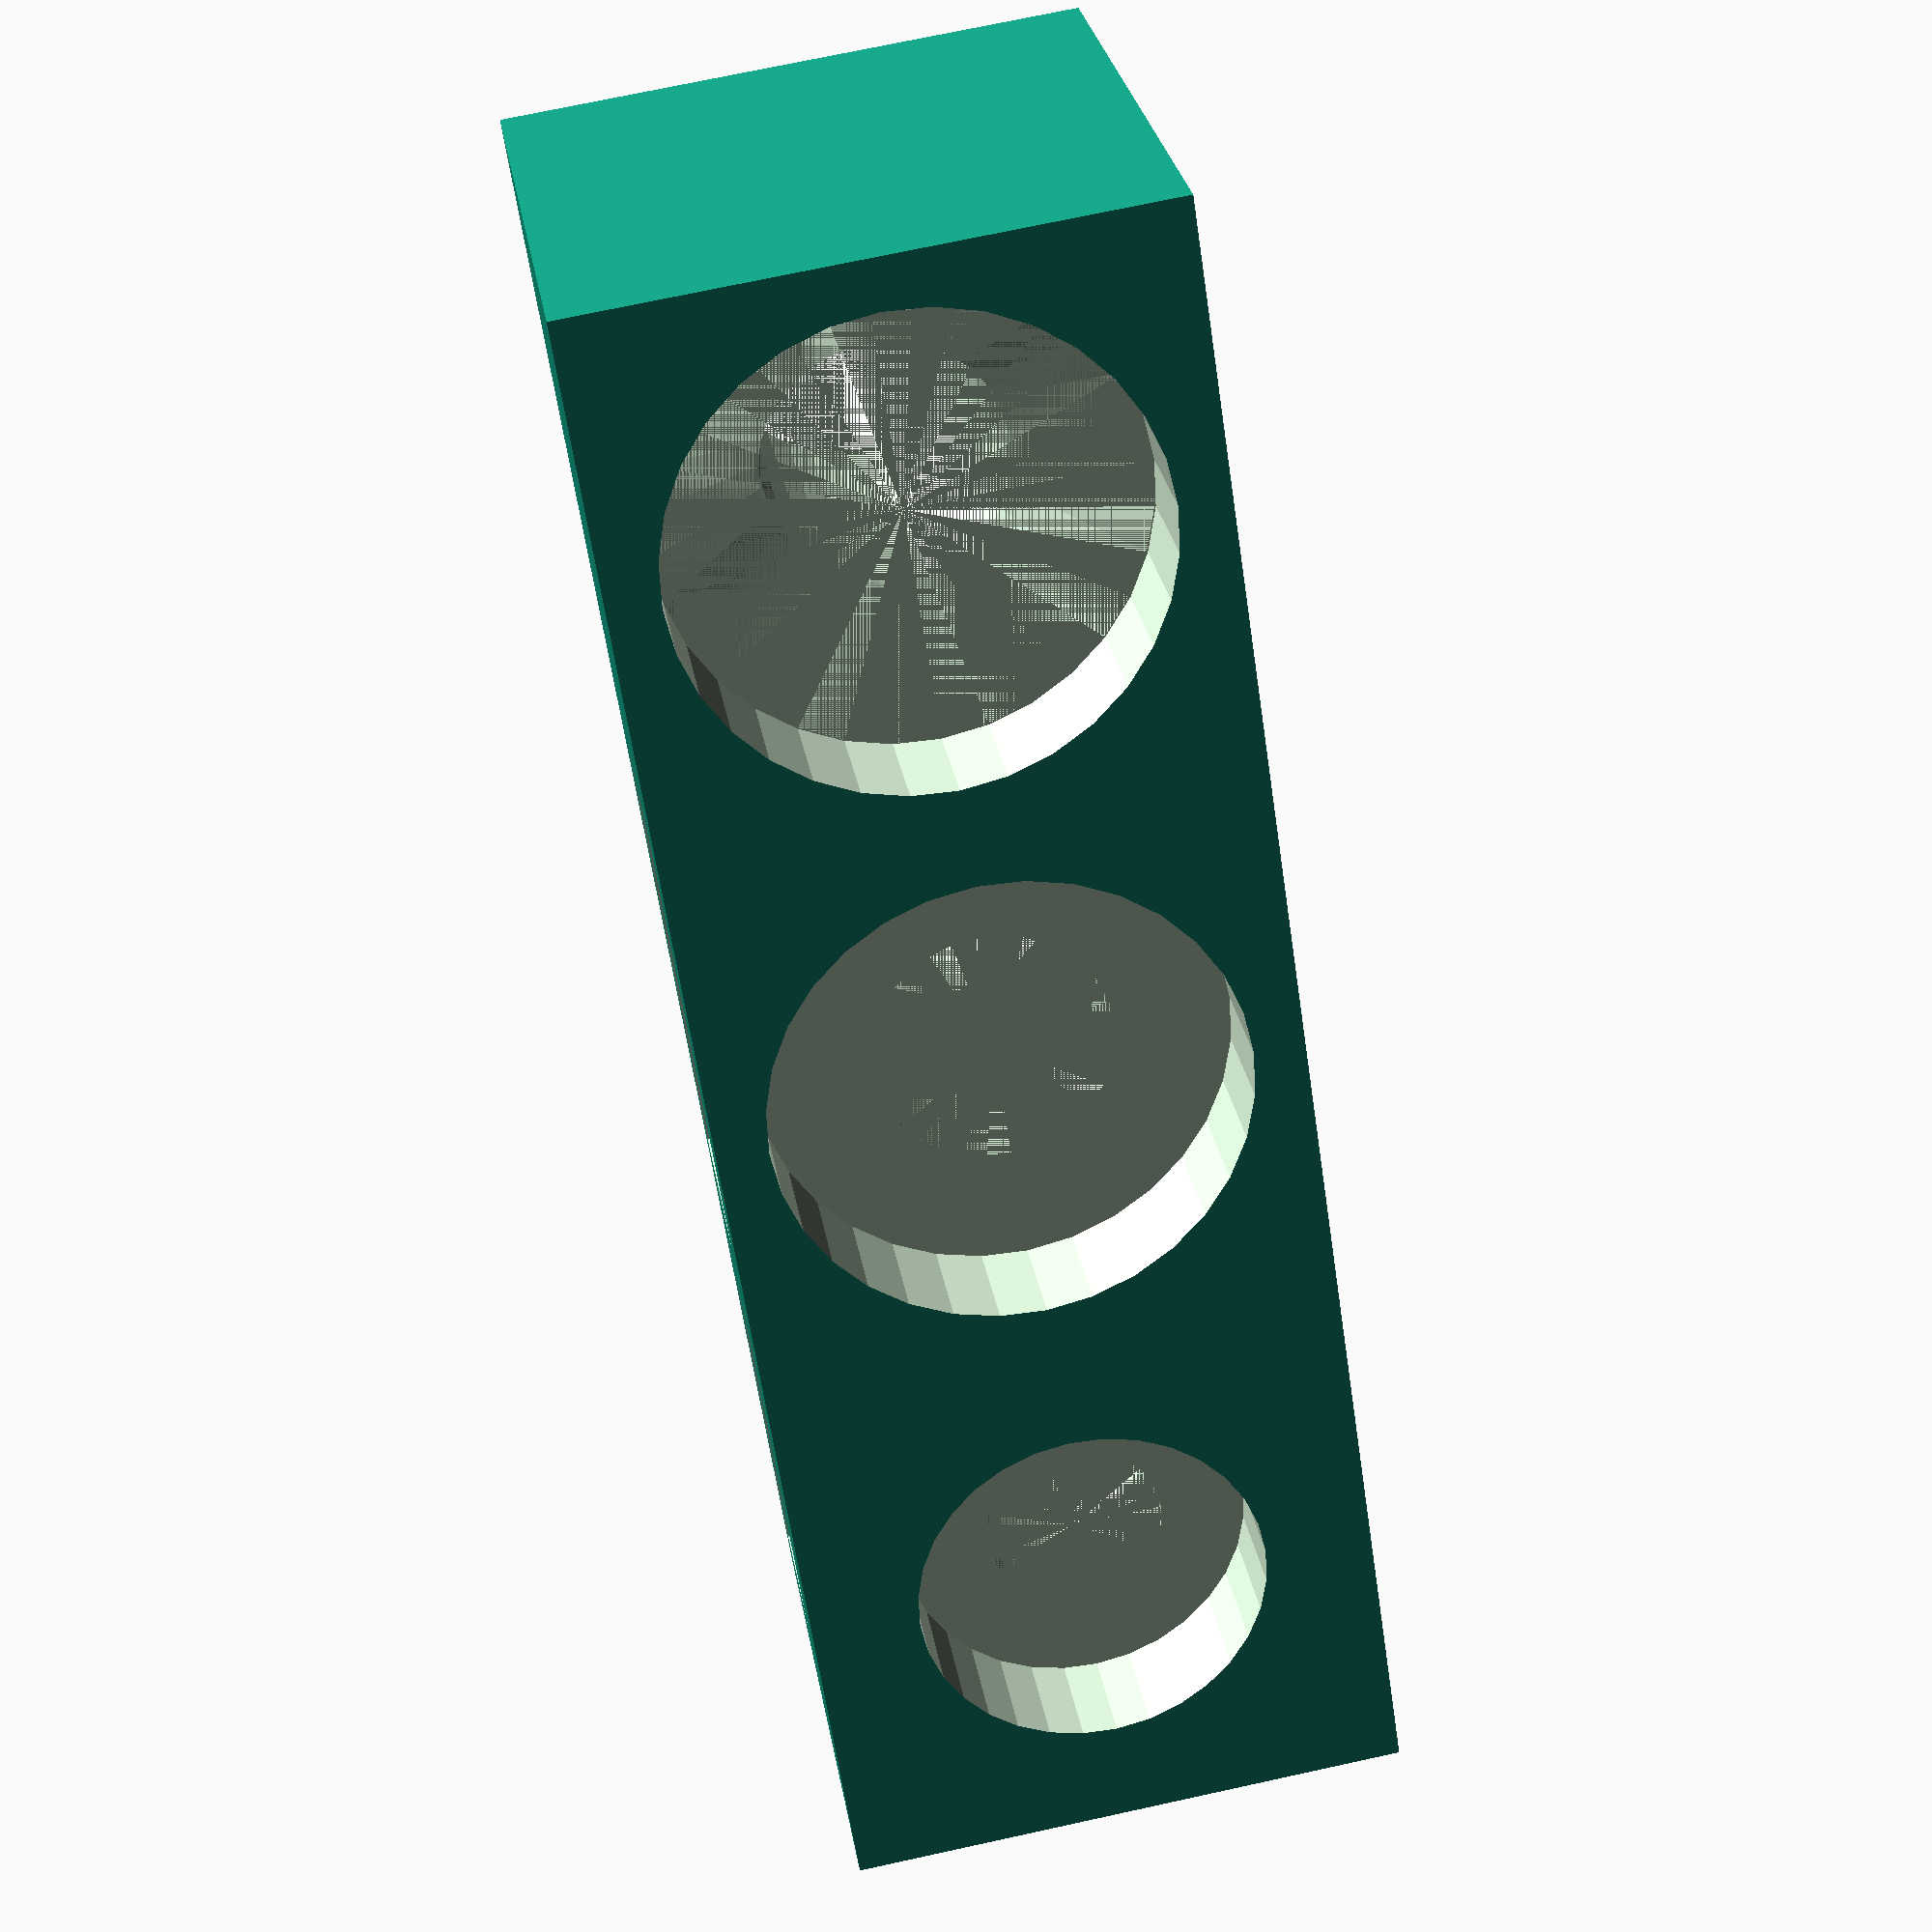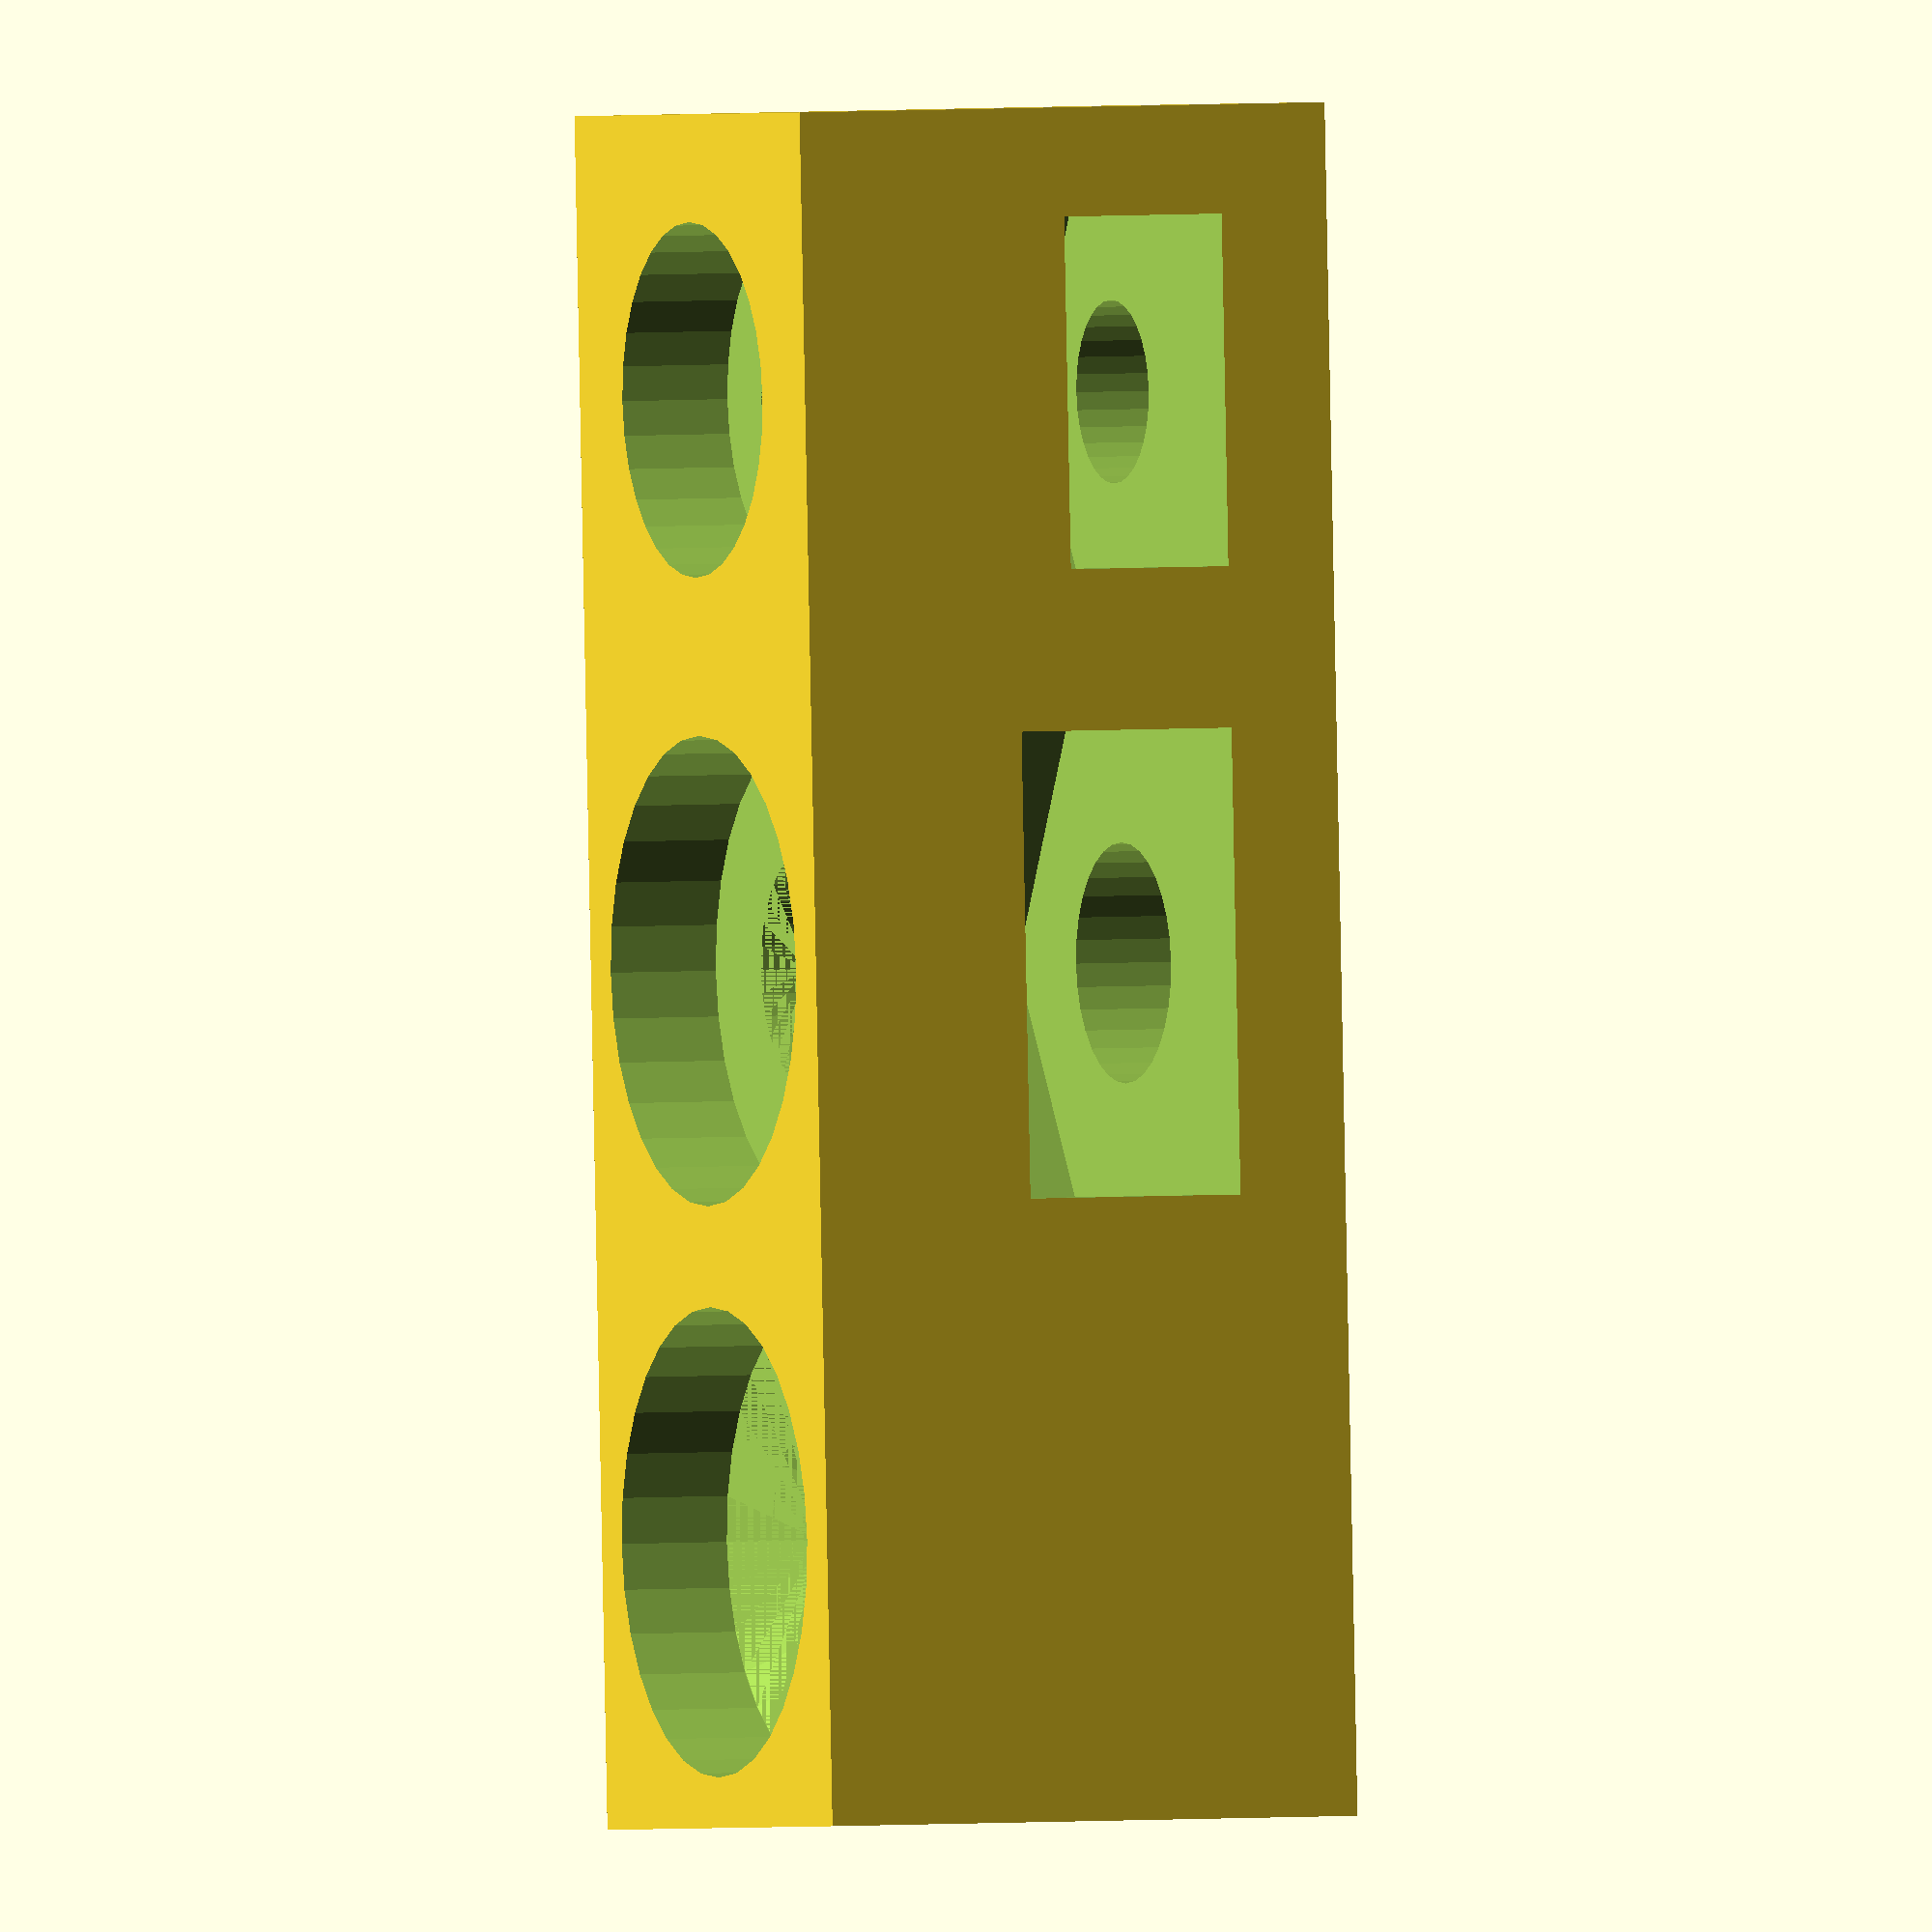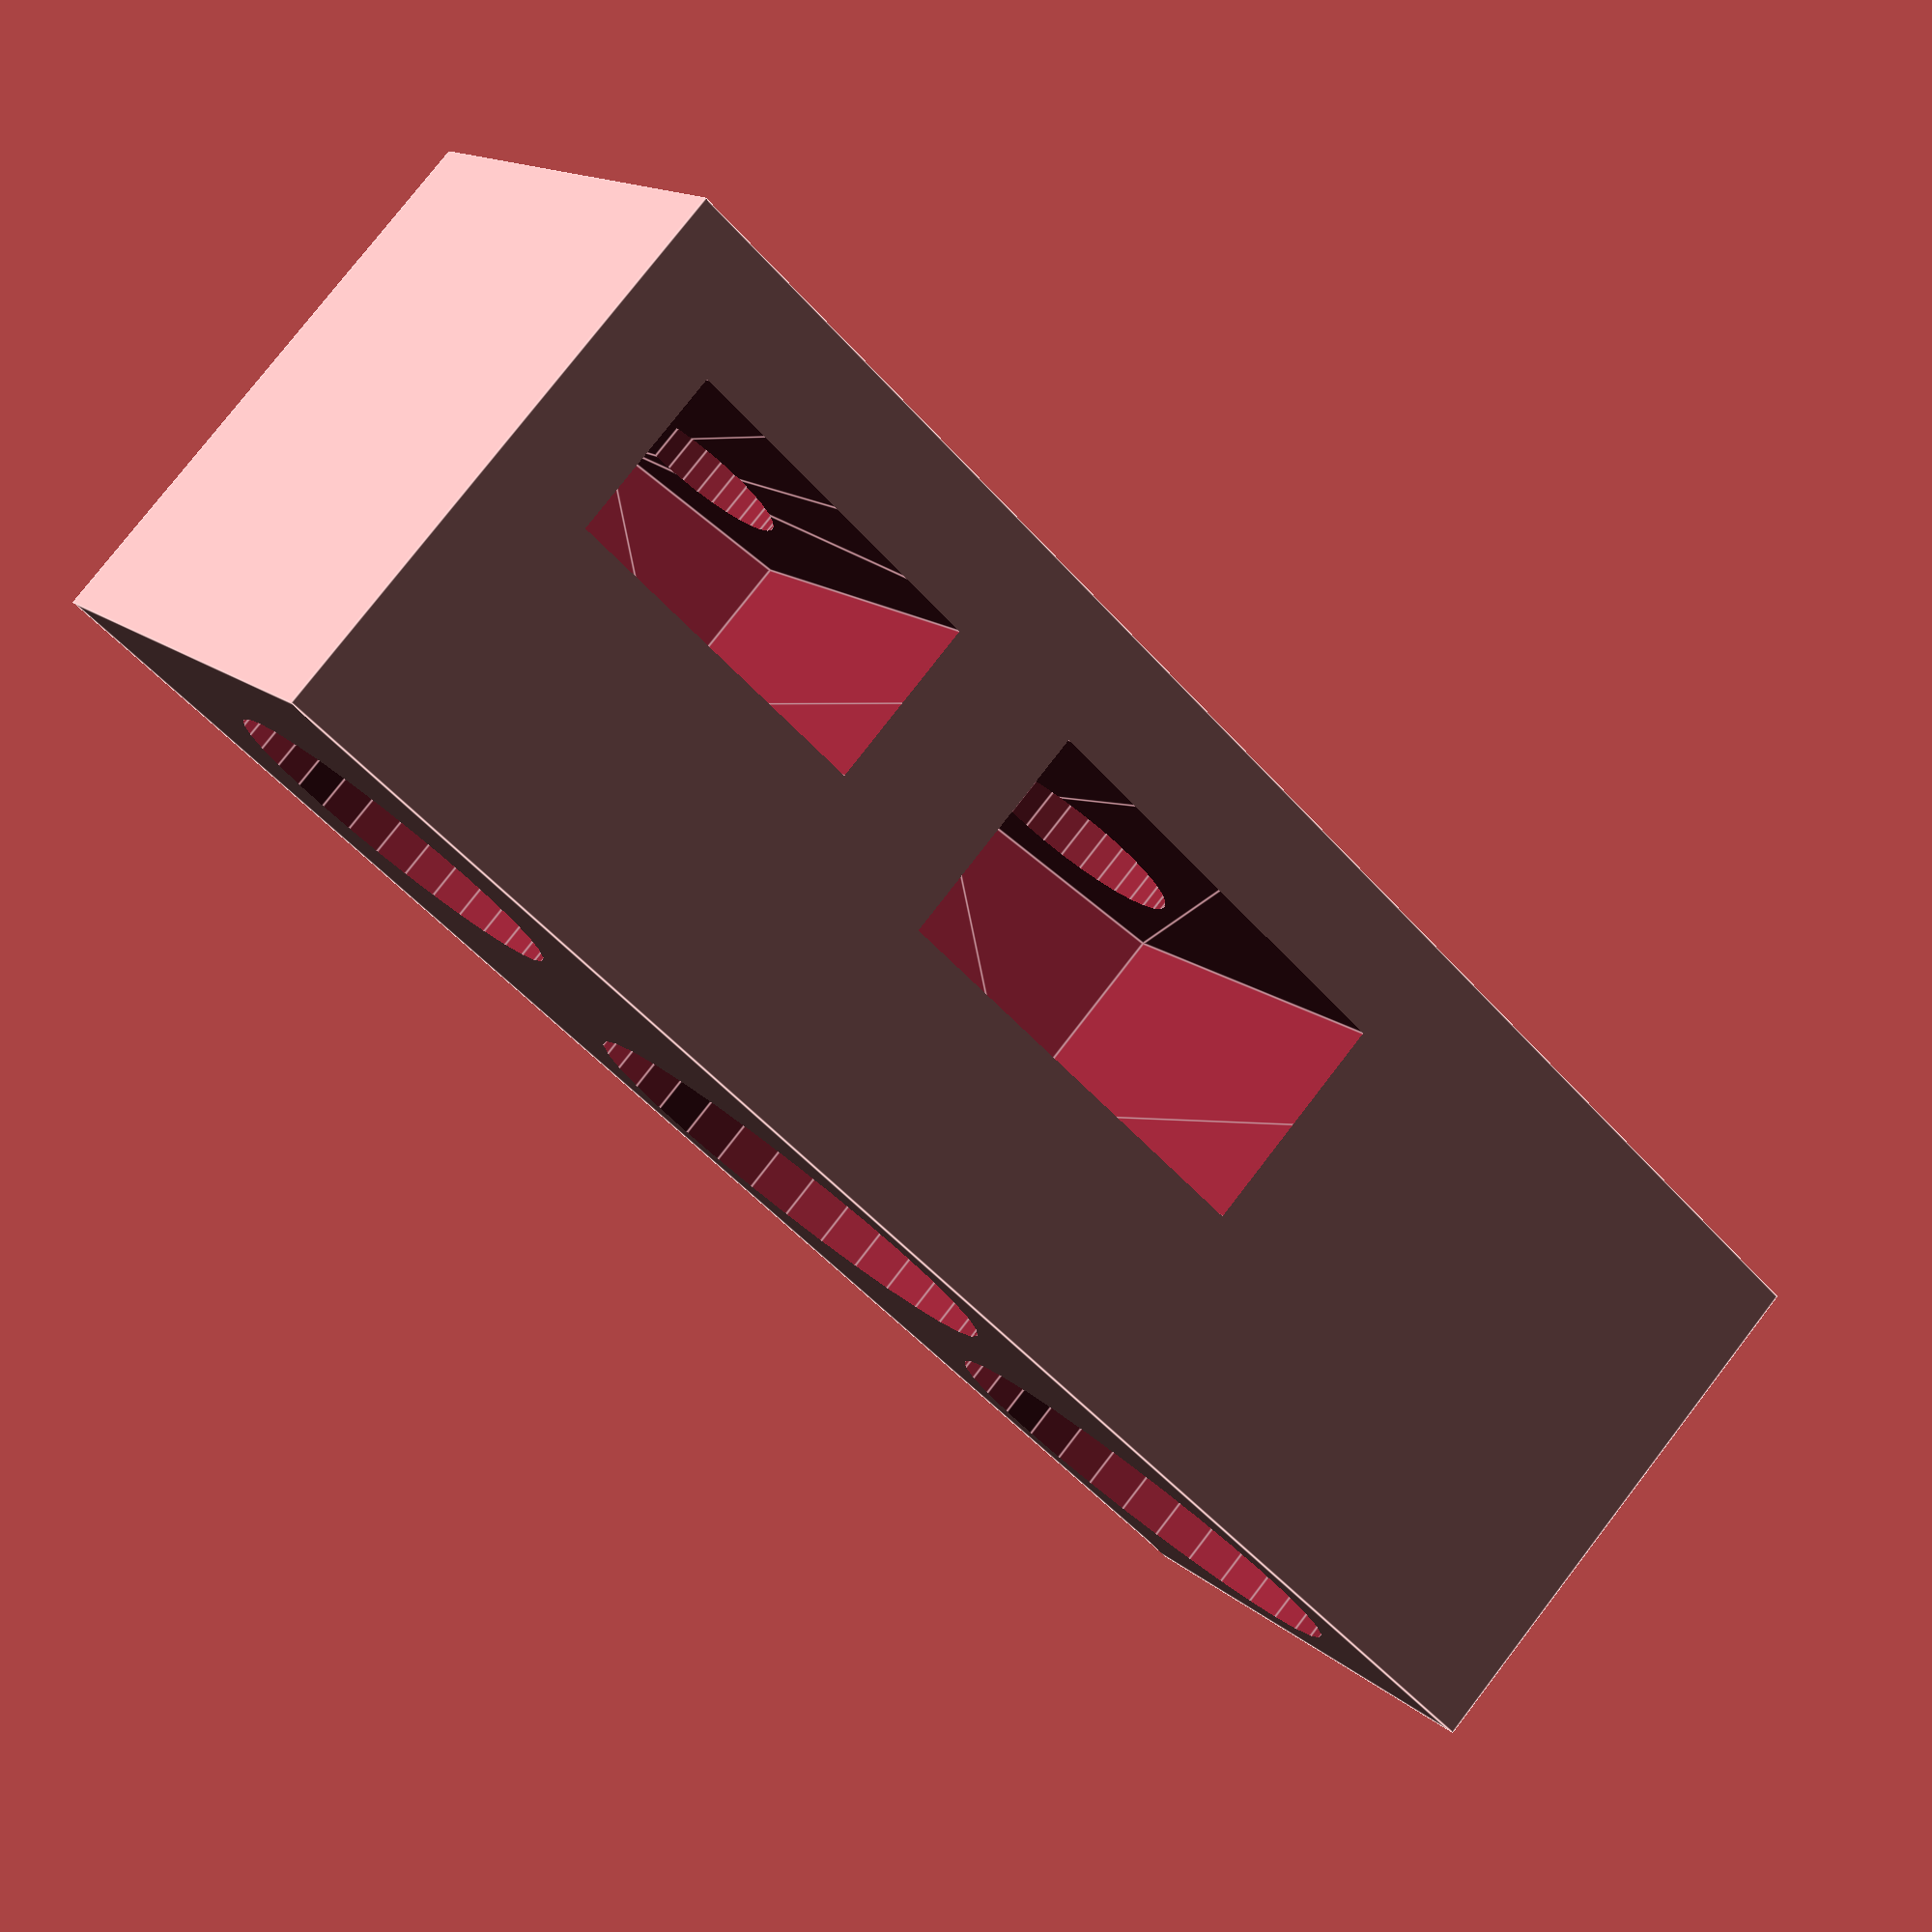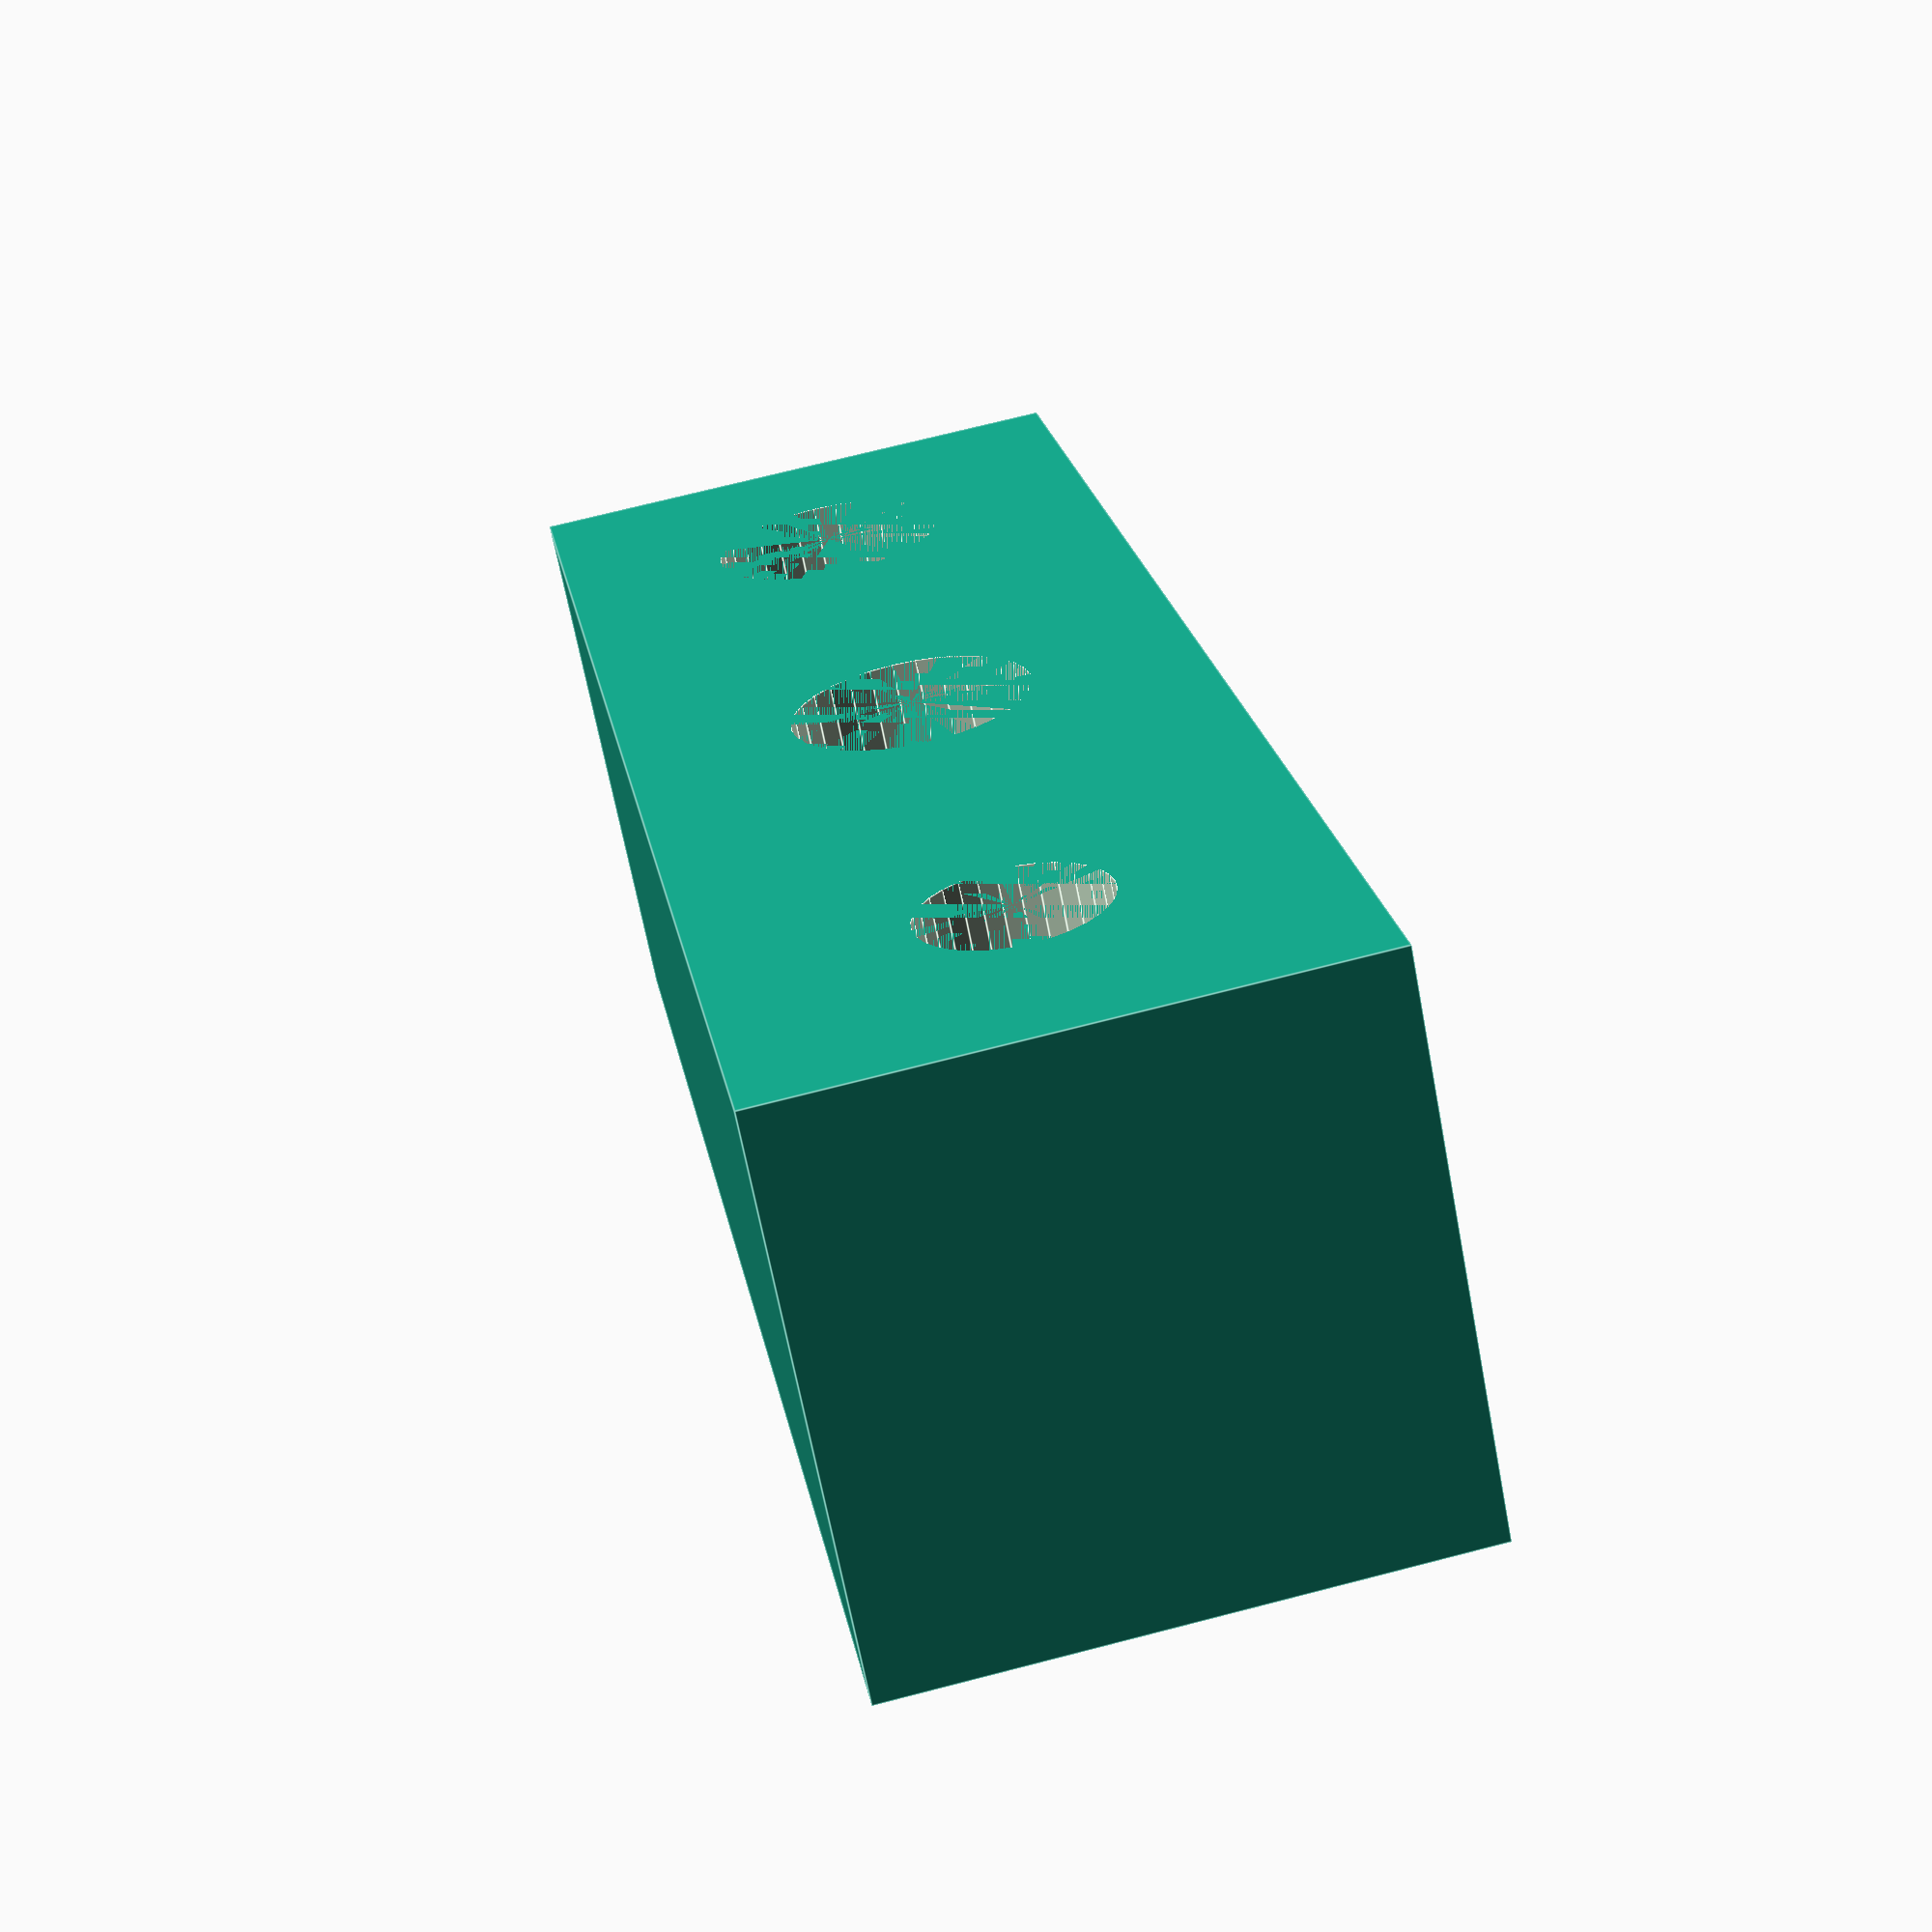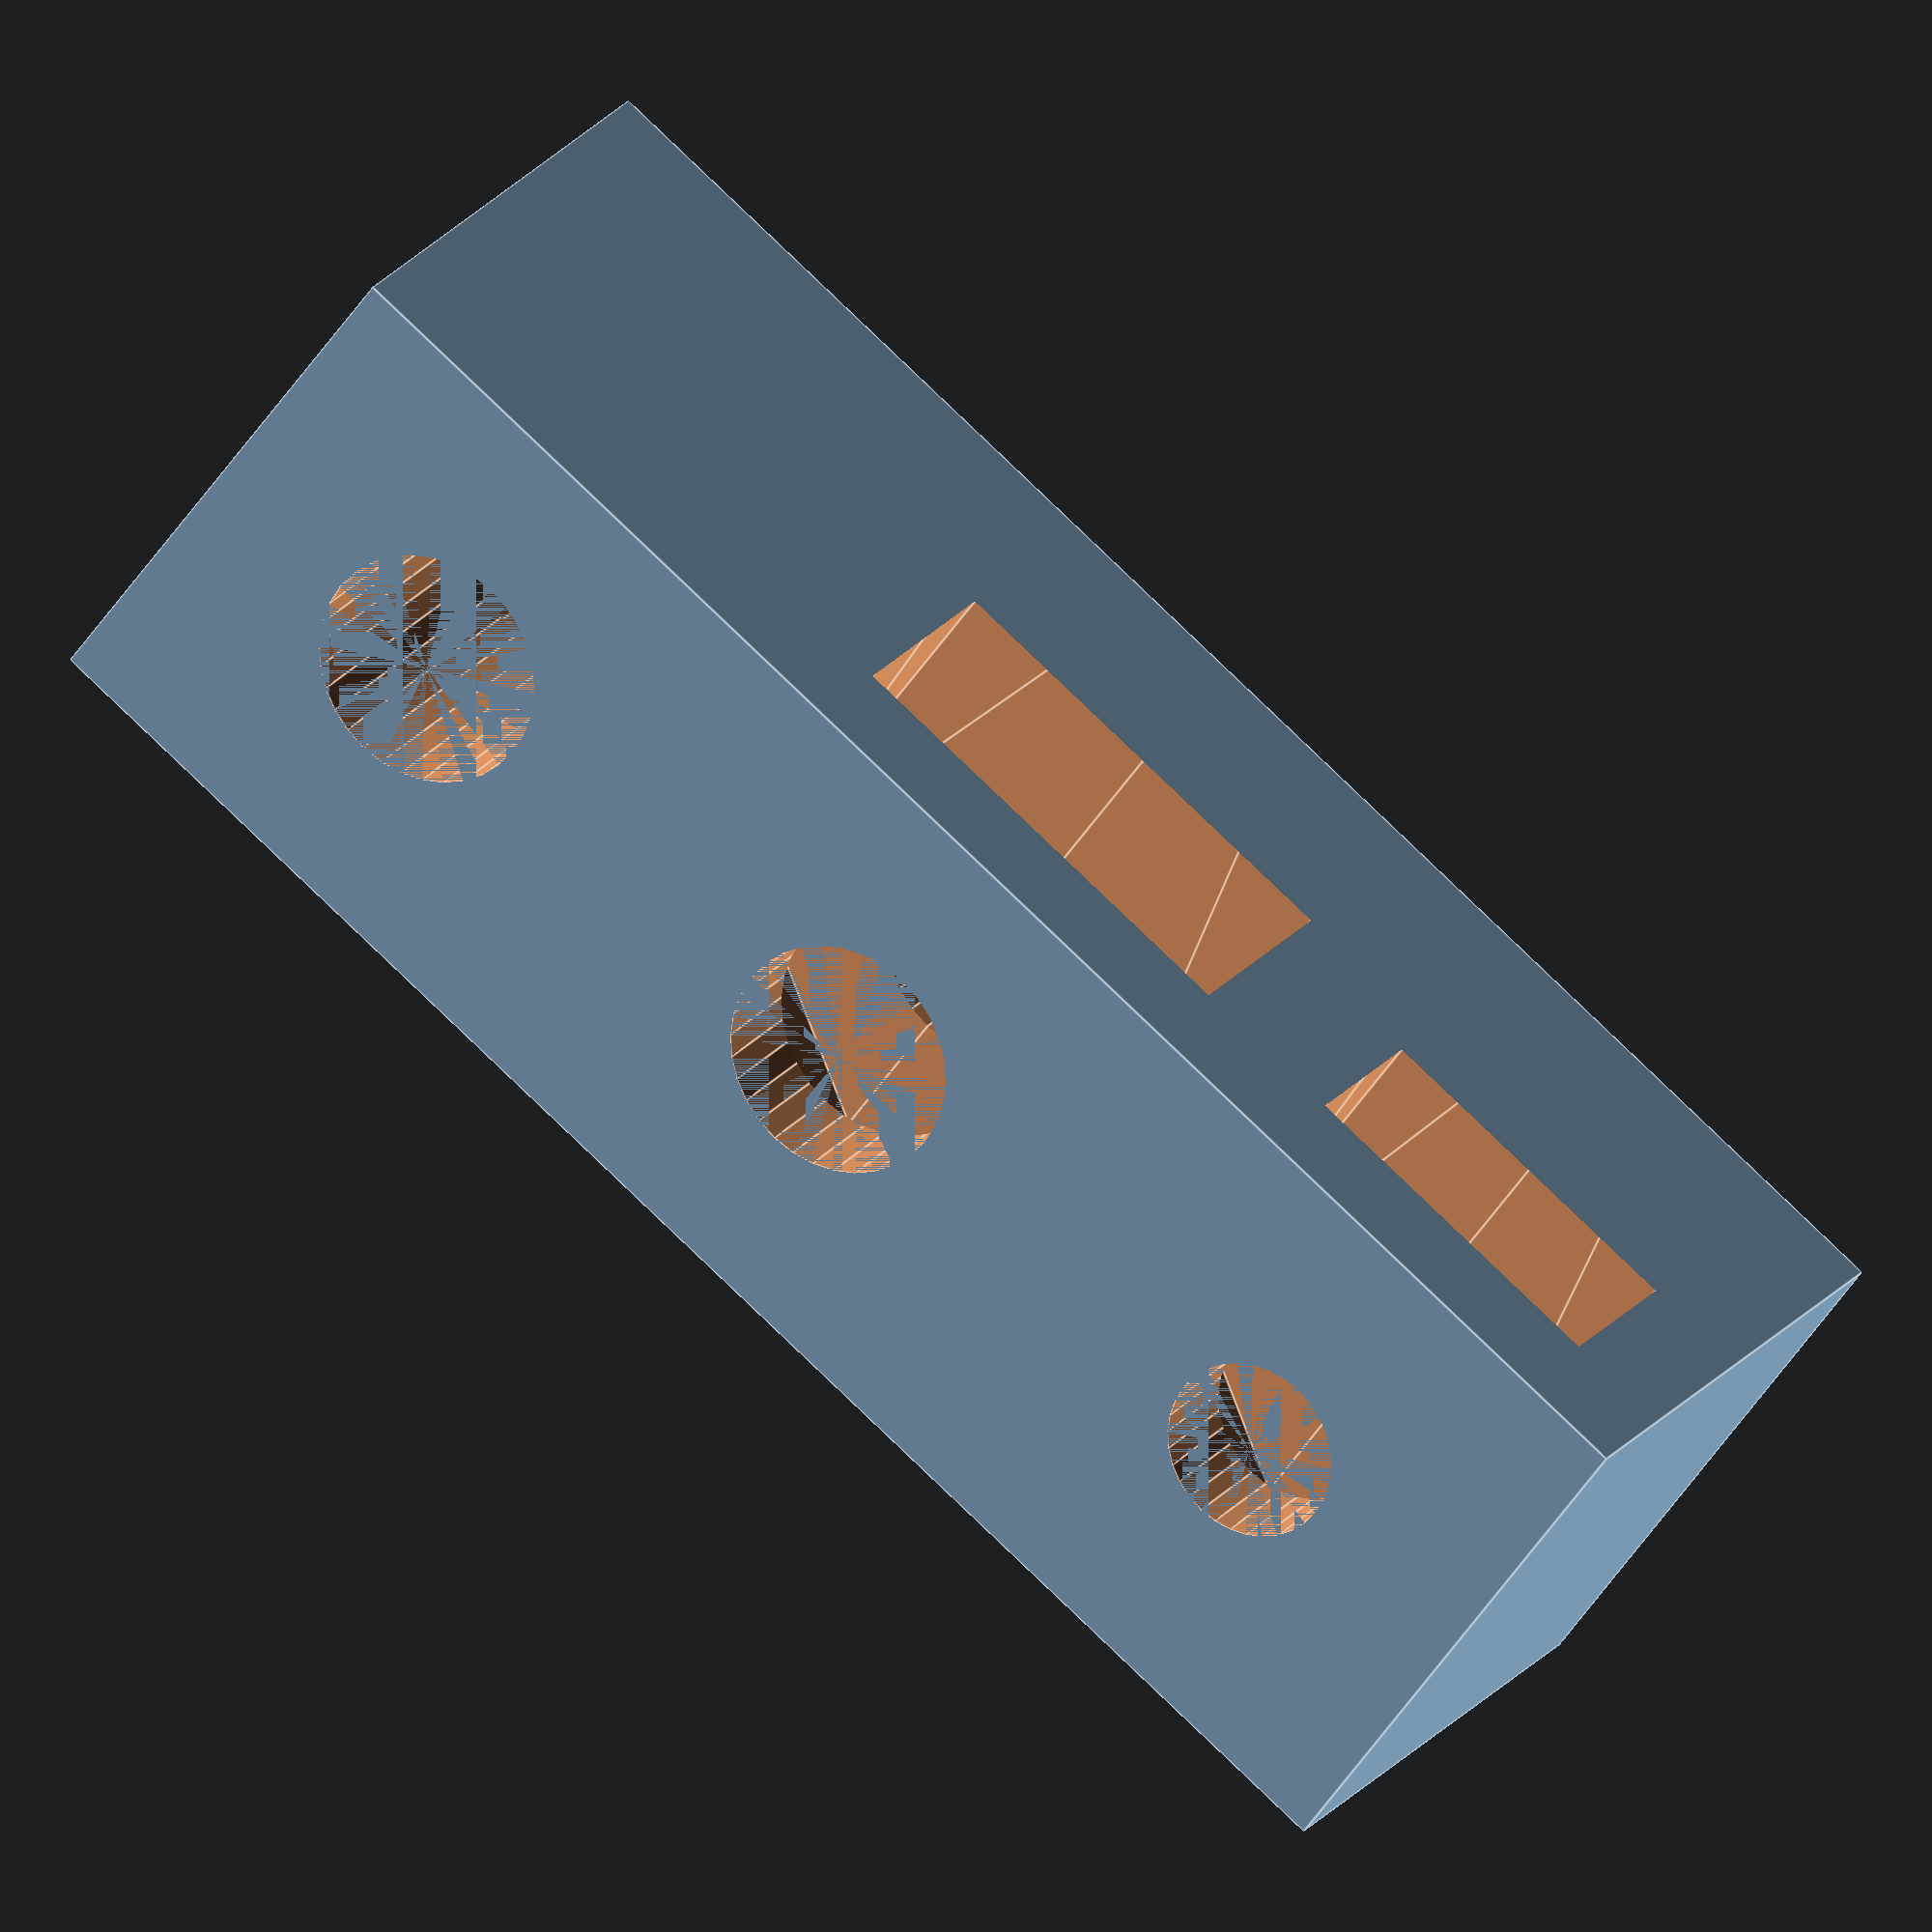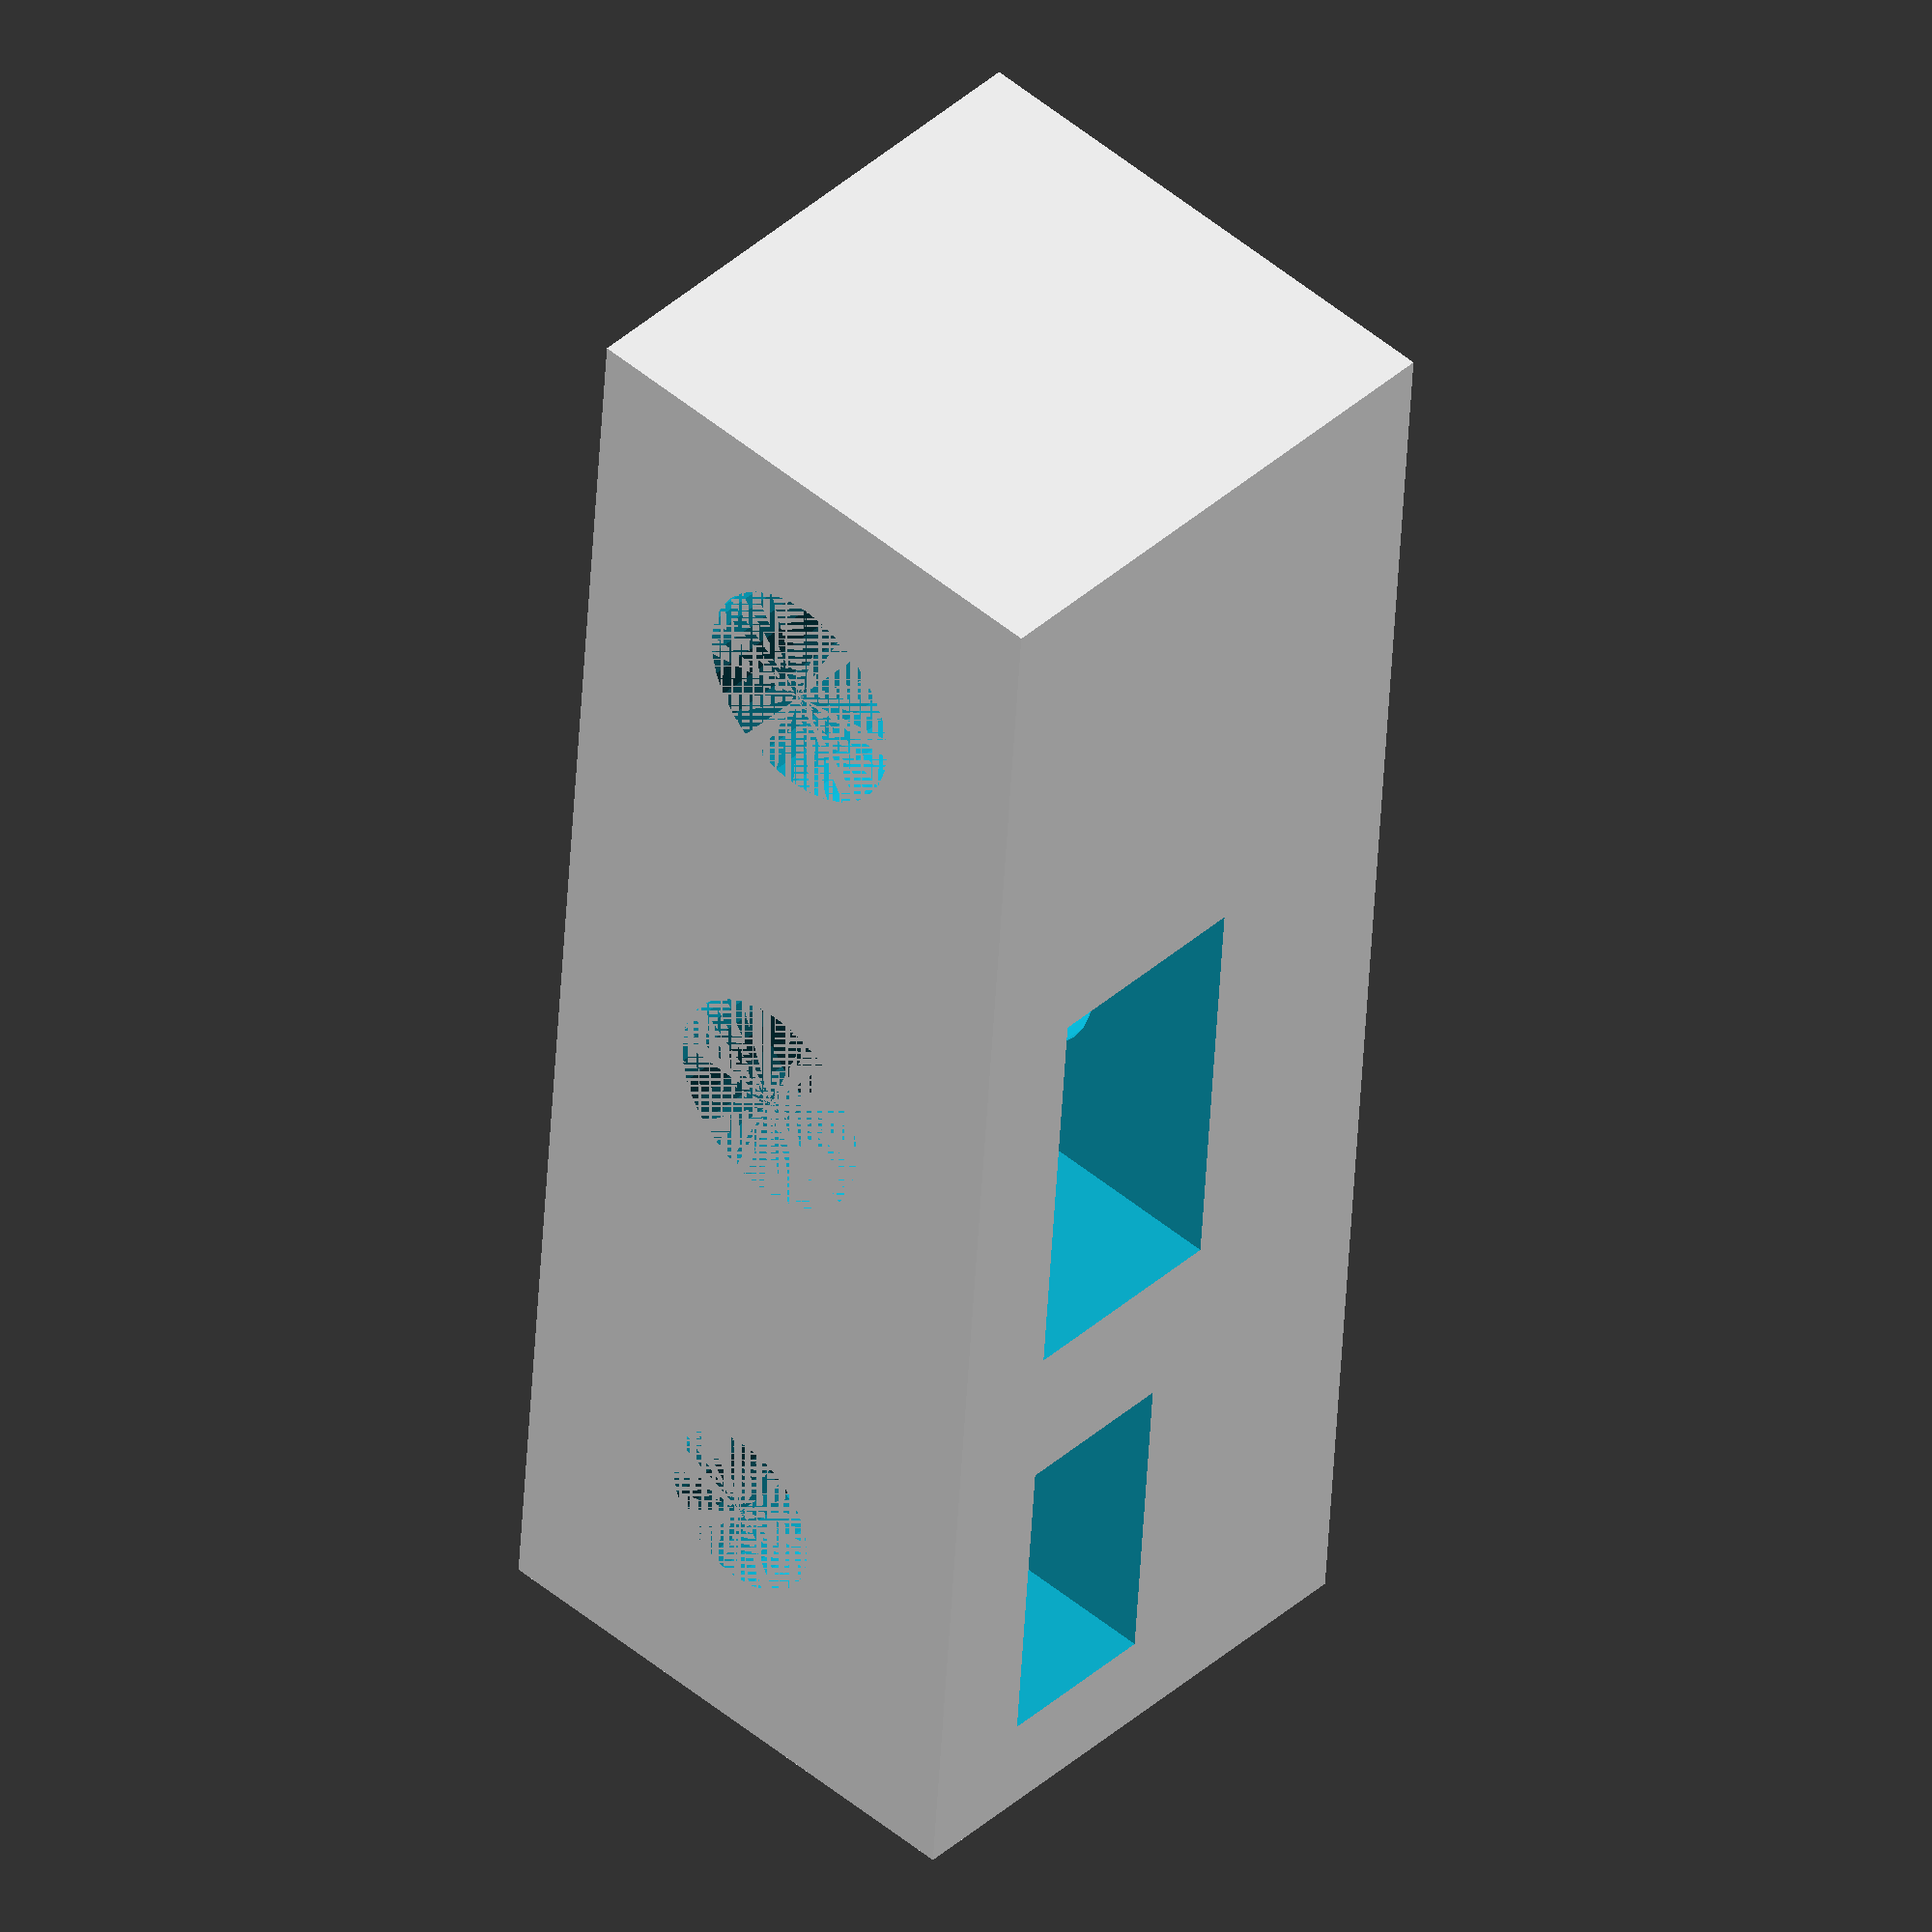
<openscad>

$radial_error = 0.1;
$fn = 32;

module cylinder_outer(height, radius, fn=$fn) {
	fudge = 1/cos(180/fn);
	cylinder(h=height,r=radius*fudge+$radial_error, $fn=fn);
}

module cylinder_inner(height, radius, fn=$fn) {
	cylinder(h=height,r=radius-$radial_error,$fn=fn);
}

// Make a hole for a bolt/screw combination.
module bolt(diameter=3, depth=8, nut_offset=2, shaft_length=10, inset=10) {
	hole(diameter, depth, inset);
	hull() {
		shaft_width = diameter;
		translate([0, 0, nut_offset]) rotate(360/12, [0, 0, 1]) cylinder_outer(diameter, shaft_width, 6);
		translate([0, shaft_length, nut_offset]) rotate(360/12, [0, 0, 1]) cylinder_outer(diameter, shaft_width, 6);
	}
}

// Make a hole. The diameter is the size of the screw (e.g. 3 for M3). Depth is how far the hole should go for the thread, and inset is how far out there should be a hole for the head to go.
module hole(diameter=3, depth=6, inset=10) {
	cylinder_outer(depth, diameter/2);
	translate([0, 0, depth]) cylinder_outer(inset, diameter, 32);
}

module countersunk_hole(diameter=3, depth=6, inset=10) {
	hole(diameter, depth, inset);
	translate([0, 0, depth-diameter/2]) cylinder(r1=diameter/2+$radial_error, r2=diameter+$radial_error, h=diameter/2);
}

module threaded_countersunk_hole(diameter=3, depth=6, inset=10) {
	hole(diameter*0.9, depth, inset);
	translate([0, 0, depth-diameter/2]) cylinder(r1=diameter/2+$radial_error, r2=diameter+$radial_error, h=diameter/2);
}

module countersunk_bolt(diameter=3, depth=8, nut_offset=2, shaft_length=10, inset=10) {
	countersunk_hole(diameter, depth, inset);
	hull() {
		shaft_width = diameter;
		translate([0, 0, nut_offset]) rotate(360/12, [0, 0, 1]) cylinder_outer(diameter, shaft_width, 6);
		translate([0, shaft_length, nut_offset]) rotate(360/12, [0, 0, 1]) cylinder_outer(diameter, shaft_width, 6);
	}
}

module mounting_hole(diameter=3, depth=6, inset=10, outset=3) {
	difference() {
		cylinder_outer(depth, diameter/2+outset);
		hole(diameter=diameter, depth=depth, inset=inset);
	}
}

rotate(90, [1, 0, 0]) difference() {
	cube([30, 10, 10]);
	translate([5, 5, 0]) bolt(diameter=3, depth=8);
	translate([15, 5, 0]) bolt(diameter=4, depth=8);
	translate([25, 5, 0]) countersunk_hole(diameter=4, depth=8);
}

</openscad>
<views>
elev=288.2 azim=226.4 roll=77.7 proj=p view=solid
elev=180.4 azim=268.8 roll=203.2 proj=o view=wireframe
elev=345.9 azim=44.2 roll=331.2 proj=p view=edges
elev=109.3 azim=228.4 roll=284.5 proj=p view=edges
elev=230.3 azim=31.9 roll=212.0 proj=o view=edges
elev=132.4 azim=94.3 roll=226.5 proj=o view=solid
</views>
